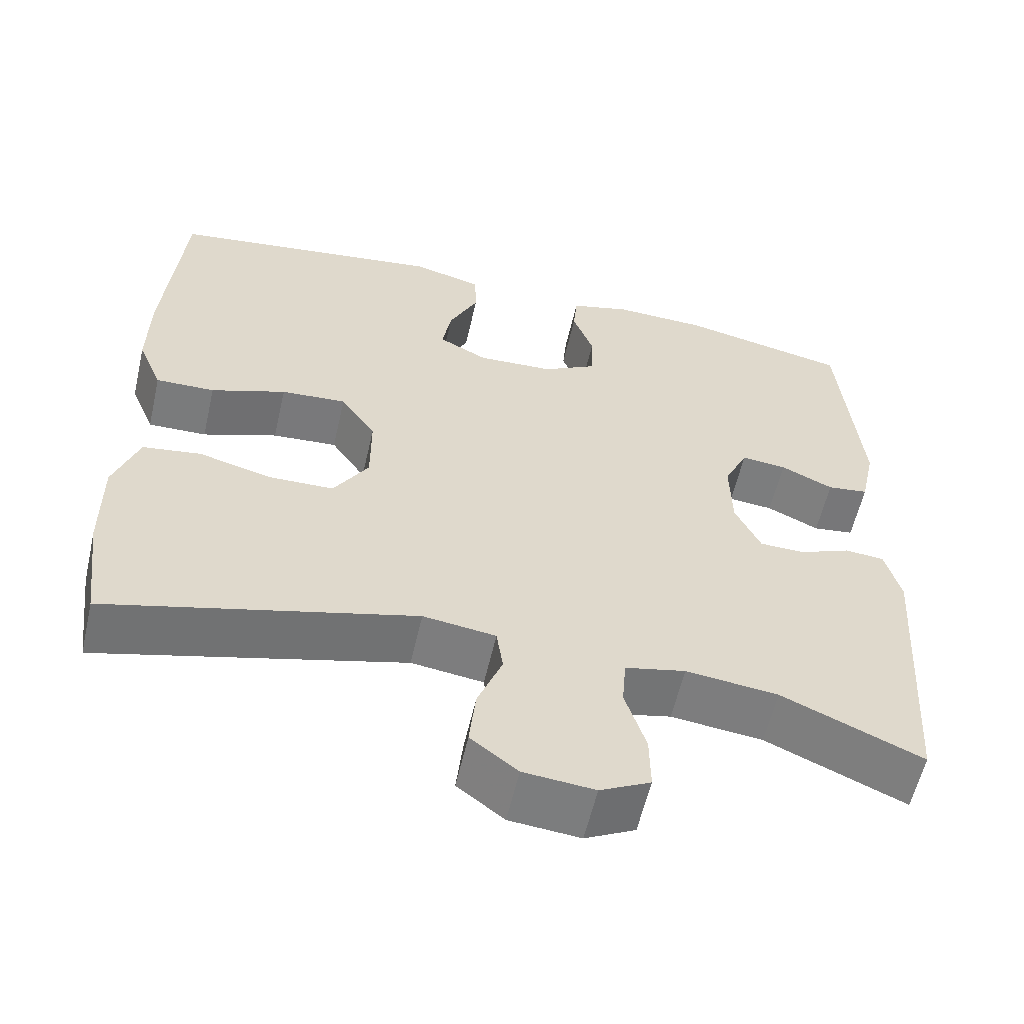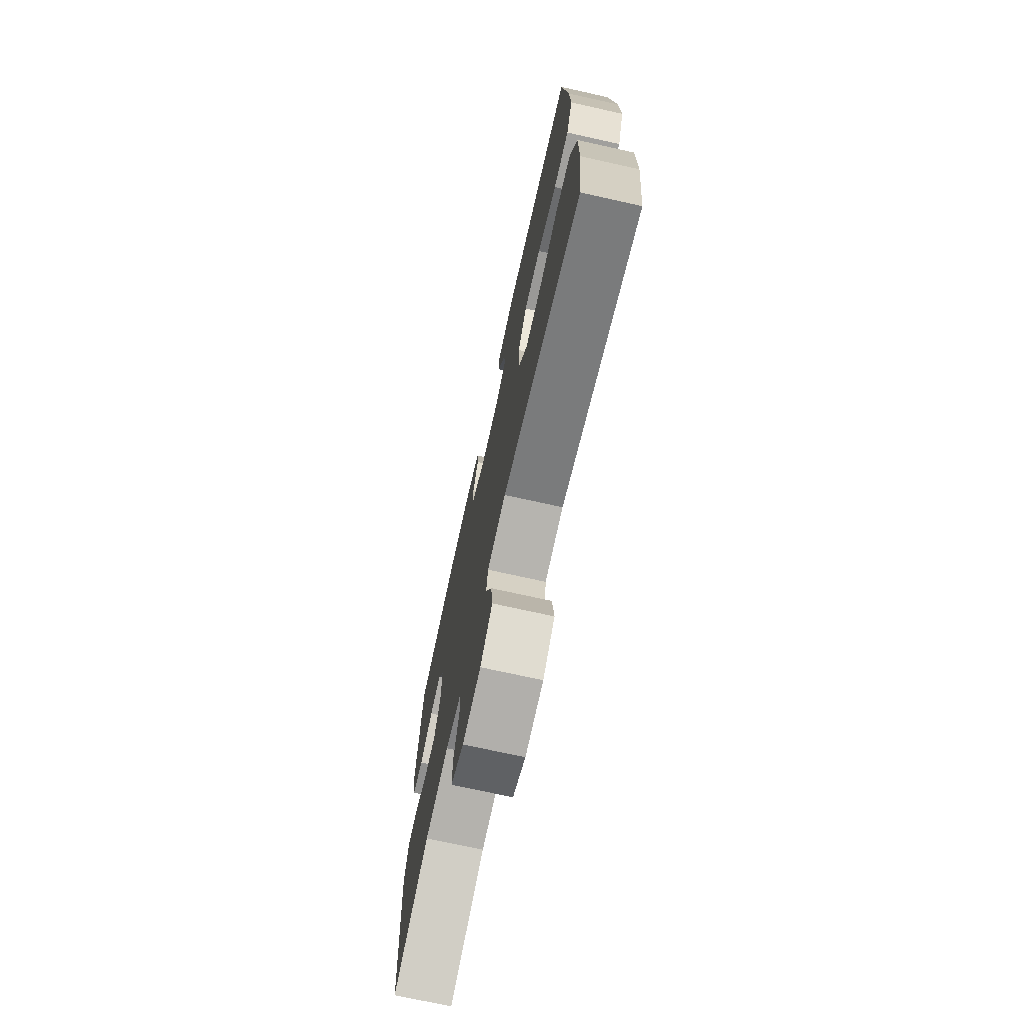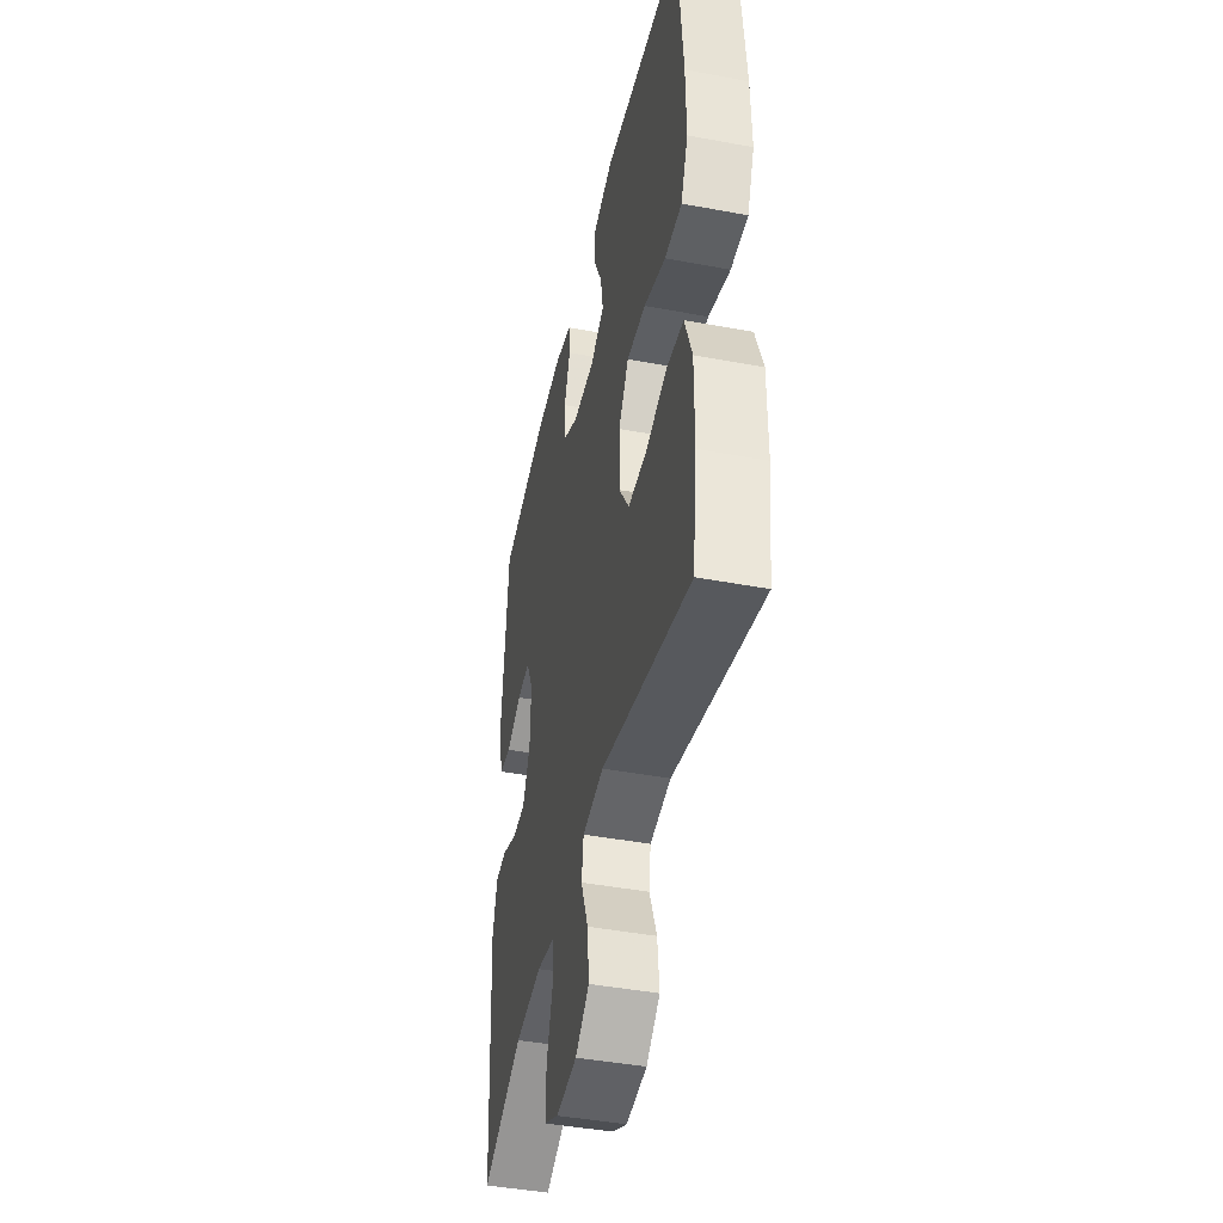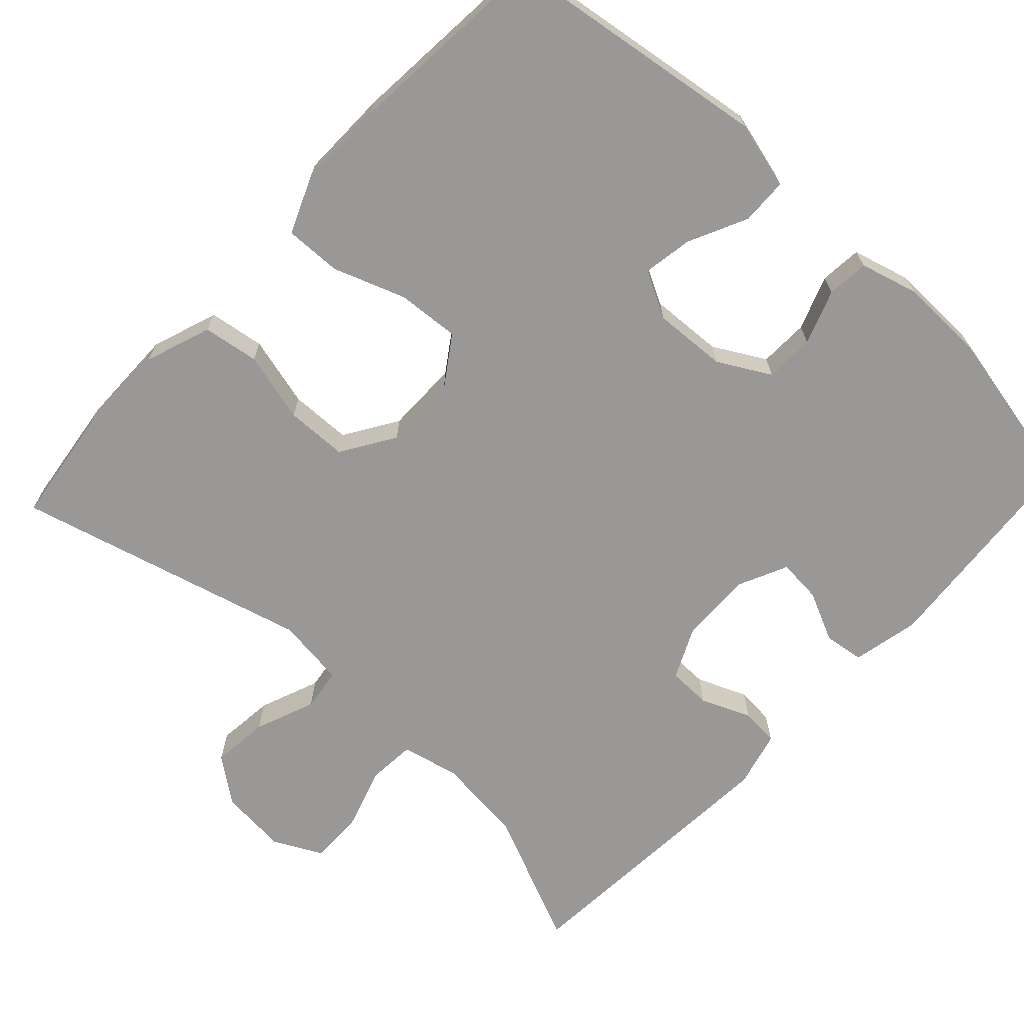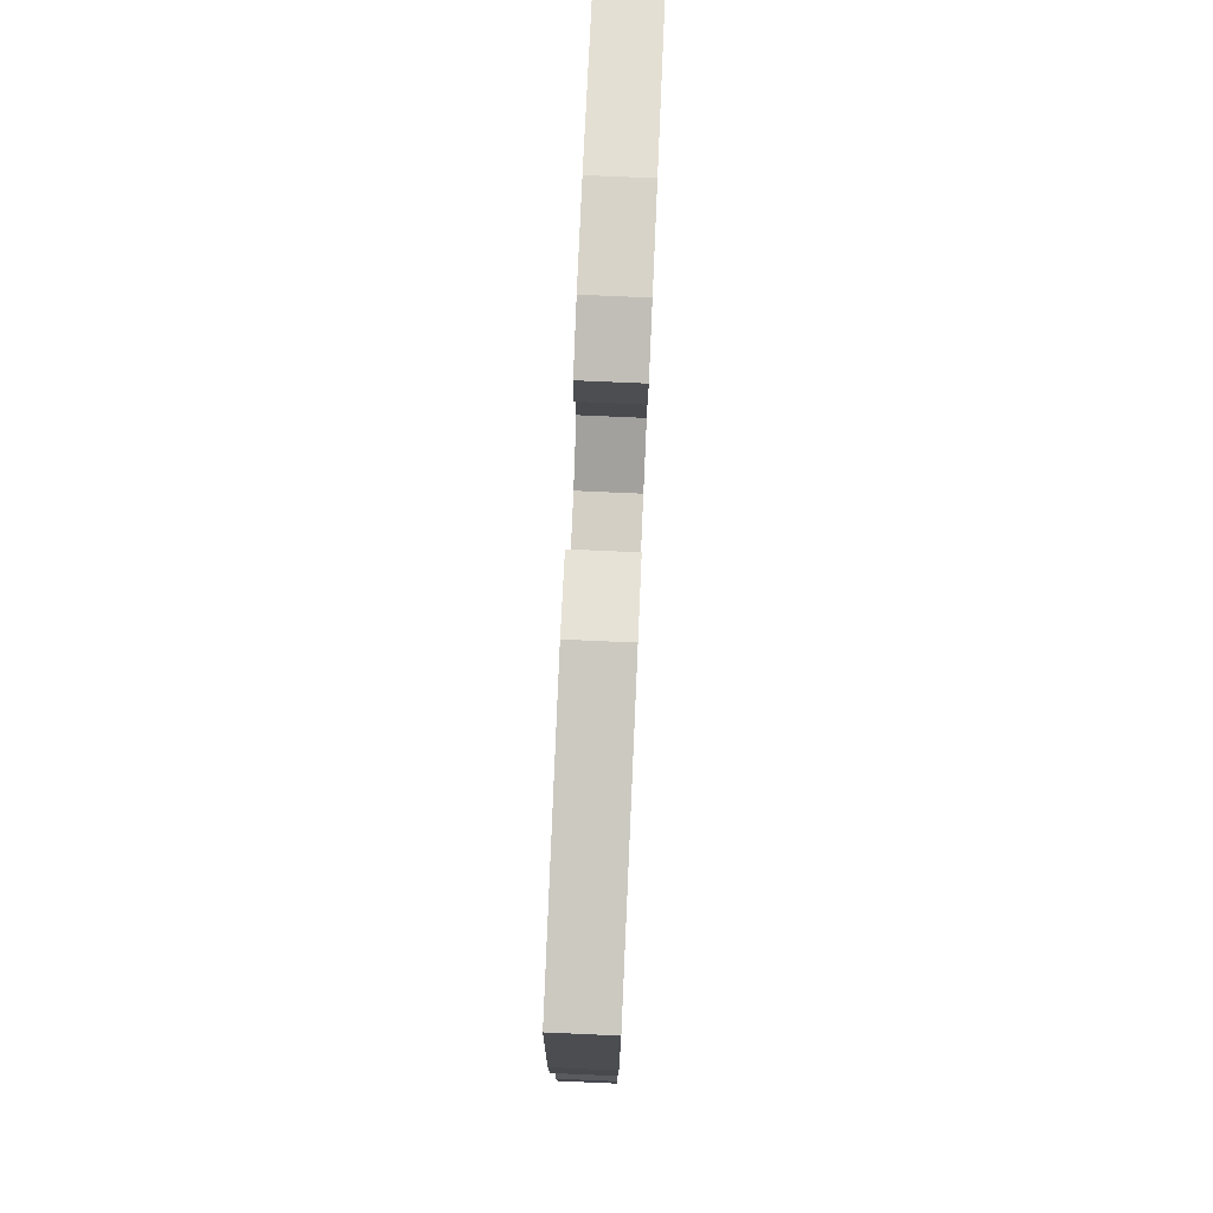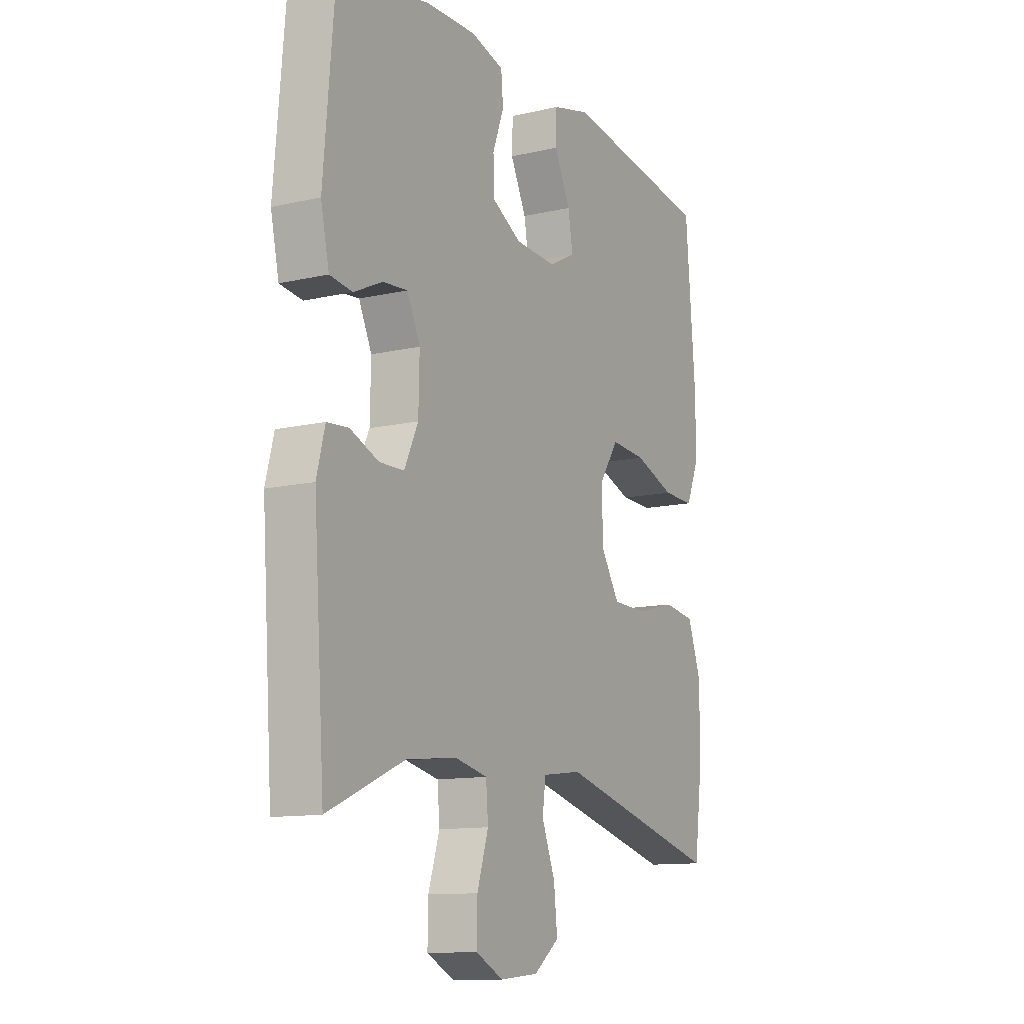
<metadata>
{"format":"obj","ext":"obj","renderer":"f3d","projection":"perspective","resolution":1024,"background":"white","views":[{"elev":-58.5,"azim":-12.9,"up":"+Z"},{"elev":-73.2,"azim":-102.5,"up":"+Z"},{"elev":-44.0,"azim":-102.3,"up":"+Z"},{"elev":-68.6,"azim":-42.9,"up":"+Y"},{"elev":78.7,"azim":-87.5,"up":"+Z"},{"elev":-12.0,"azim":118.7,"up":"+Z"}]}
</metadata>
<code>
v -0.5 0.07 0.5
v -0.153 0.07 0.55
v -0.065 0.07 0.527
v -0.063 0.07 0.466
v -0.1 0.07 0.389
v -0.111 0.07 0.324
v -0.05 0.07 0.292
v 0.046 0.07 0.297
v 0.114 0.07 0.335
v 0.116 0.07 0.4
v 0.09 0.07 0.471
v 0.095 0.07 0.526
v 0.171 0.07 0.547
v 0.288 0.07 0.544
v 0.5 0.07 0.5
v 0.525 0.07 0.209
v 0.506 0.07 0.121
v 0.454 0.07 0.114
v 0.388 0.07 0.145
v 0.331 0.07 0.15
v 0.301 0.07 0.086
v 0.303 0.07 -0.009
v 0.335 0.07 -0.077
v 0.392 0.07 -0.078
v 0.457 0.07 -0.051
v 0.507 0.07 -0.055
v 0.526 0.07 -0.129
v 0.5 0.07 -0.5
v 0.324 0.07 -0.423
v 0.208 0.07 -0.41
v 0.132 0.07 -0.427
v 0.127 0.07 -0.489
v 0.153 0.07 -0.571
v 0.154 0.07 -0.642
v 0.091 0.07 -0.674
v 0.002 0.07 -0.666
v -0.057 0.07 -0.621
v -0.049 0.07 -0.546
v -0.018 0.07 -0.467
v -0.026 0.07 -0.411
v -0.117 0.07 -0.399
v -0.5 0.07 -0.5
v -0.519 0.07 -0.354
v -0.52 0.07 -0.225
v -0.489 0.07 -0.138
v -0.416 0.07 -0.127
v -0.324 0.07 -0.151
v -0.243 0.07 -0.149
v -0.199 0.07 -0.079
v -0.199 0.07 0.017
v -0.243 0.07 0.082
v -0.325 0.07 0.076
v -0.419 0.07 0.042
v -0.493 0.07 0.04
v -0.524 0.07 0.114
v -0.522 0.07 0.232
v -0.5 0 0.5
v -0.153 0 0.55
v -0.065 0 0.527
v -0.063 0 0.466
v -0.1 0 0.389
v -0.111 0 0.324
v -0.05 0 0.292
v 0.046 0 0.297
v 0.114 0 0.335
v 0.116 0 0.4
v 0.09 0 0.471
v 0.095 0 0.526
v 0.171 0 0.547
v 0.288 0 0.544
v 0.5 0 0.5
v 0.525 0 0.209
v 0.506 0 0.121
v 0.454 0 0.114
v 0.388 0 0.145
v 0.331 0 0.15
v 0.301 0 0.086
v 0.303 0 -0.009
v 0.335 0 -0.077
v 0.392 0 -0.078
v 0.457 0 -0.051
v 0.507 0 -0.055
v 0.526 0 -0.129
v 0.5 0 -0.5
v 0.324 0 -0.423
v 0.208 0 -0.41
v 0.132 0 -0.427
v 0.127 0 -0.489
v 0.153 0 -0.571
v 0.154 0 -0.642
v 0.091 0 -0.674
v 0.002 0 -0.666
v -0.057 0 -0.621
v -0.049 0 -0.546
v -0.018 0 -0.467
v -0.026 0 -0.411
v -0.117 0 -0.399
v -0.5 0 -0.5
v -0.519 0 -0.354
v -0.52 0 -0.225
v -0.489 0 -0.138
v -0.416 0 -0.127
v -0.324 0 -0.151
v -0.243 0 -0.149
v -0.199 0 -0.079
v -0.199 0 0.017
v -0.243 0 0.082
v -0.325 0 0.076
v -0.419 0 0.042
v -0.493 0 0.04
v -0.524 0 0.114
v -0.522 0 0.232
f 52 53 54 55
f 51 52 55 56
f 44 45 46 47
f 44 47 48
f 41 42 43 44
f 40 41 44 48
f 36 37 38 39
f 34 35 36 39
f 32 33 34 39
f 31 32 39 40
f 30 31 40 48
f 26 27 28 29
f 24 25 26 29
f 23 24 29 30
f 22 23 30 48
f 16 17 18 19
f 16 19 20
f 15 16 20
f 14 15 20
f 13 14 20 21
f 10 11 12 13
f 9 10 13 21
f 2 3 4 5
f 2 5 6
f 51 56 1 2
f 50 51 2 6
f 49 50 6 7
f 21 22 48 49
f 8 9 21 49
f 7 8 49
f 111 110 109 108
f 112 111 108 107
f 103 102 101 100
f 104 103 100
f 100 99 98 97
f 104 100 97 96
f 95 94 93 92
f 95 92 91 90
f 95 90 89 88
f 96 95 88 87
f 104 96 87 86
f 85 84 83 82
f 85 82 81 80
f 86 85 80 79
f 104 86 79 78
f 75 74 73 72
f 76 75 72
f 76 72 71
f 76 71 70
f 77 76 70 69
f 69 68 67 66
f 77 69 66 65
f 61 60 59 58
f 62 61 58
f 58 57 112 107
f 62 58 107 106
f 63 62 106 105
f 105 104 78 77
f 105 77 65 64
f 105 64 63
f 1 57 58 2
f 2 58 59 3
f 3 59 60 4
f 4 60 61 5
f 5 61 62 6
f 6 62 63 7
f 7 63 64 8
f 8 64 65 9
f 9 65 66 10
f 10 66 67 11
f 11 67 68 12
f 12 68 69 13
f 13 69 70 14
f 14 70 71 15
f 15 71 72 16
f 16 72 73 17
f 17 73 74 18
f 18 74 75 19
f 19 75 76 20
f 20 76 77 21
f 21 77 78 22
f 22 78 79 23
f 23 79 80 24
f 24 80 81 25
f 25 81 82 26
f 26 82 83 27
f 27 83 84 28
f 28 84 85 29
f 29 85 86 30
f 30 86 87 31
f 31 87 88 32
f 32 88 89 33
f 33 89 90 34
f 34 90 91 35
f 35 91 92 36
f 36 92 93 37
f 37 93 94 38
f 38 94 95 39
f 39 95 96 40
f 40 96 97 41
f 41 97 98 42
f 42 98 99 43
f 43 99 100 44
f 44 100 101 45
f 45 101 102 46
f 46 102 103 47
f 47 103 104 48
f 48 104 105 49
f 49 105 106 50
f 50 106 107 51
f 51 107 108 52
f 52 108 109 53
f 53 109 110 54
f 54 110 111 55
f 55 111 112 56
f 56 112 57 1

</code>
